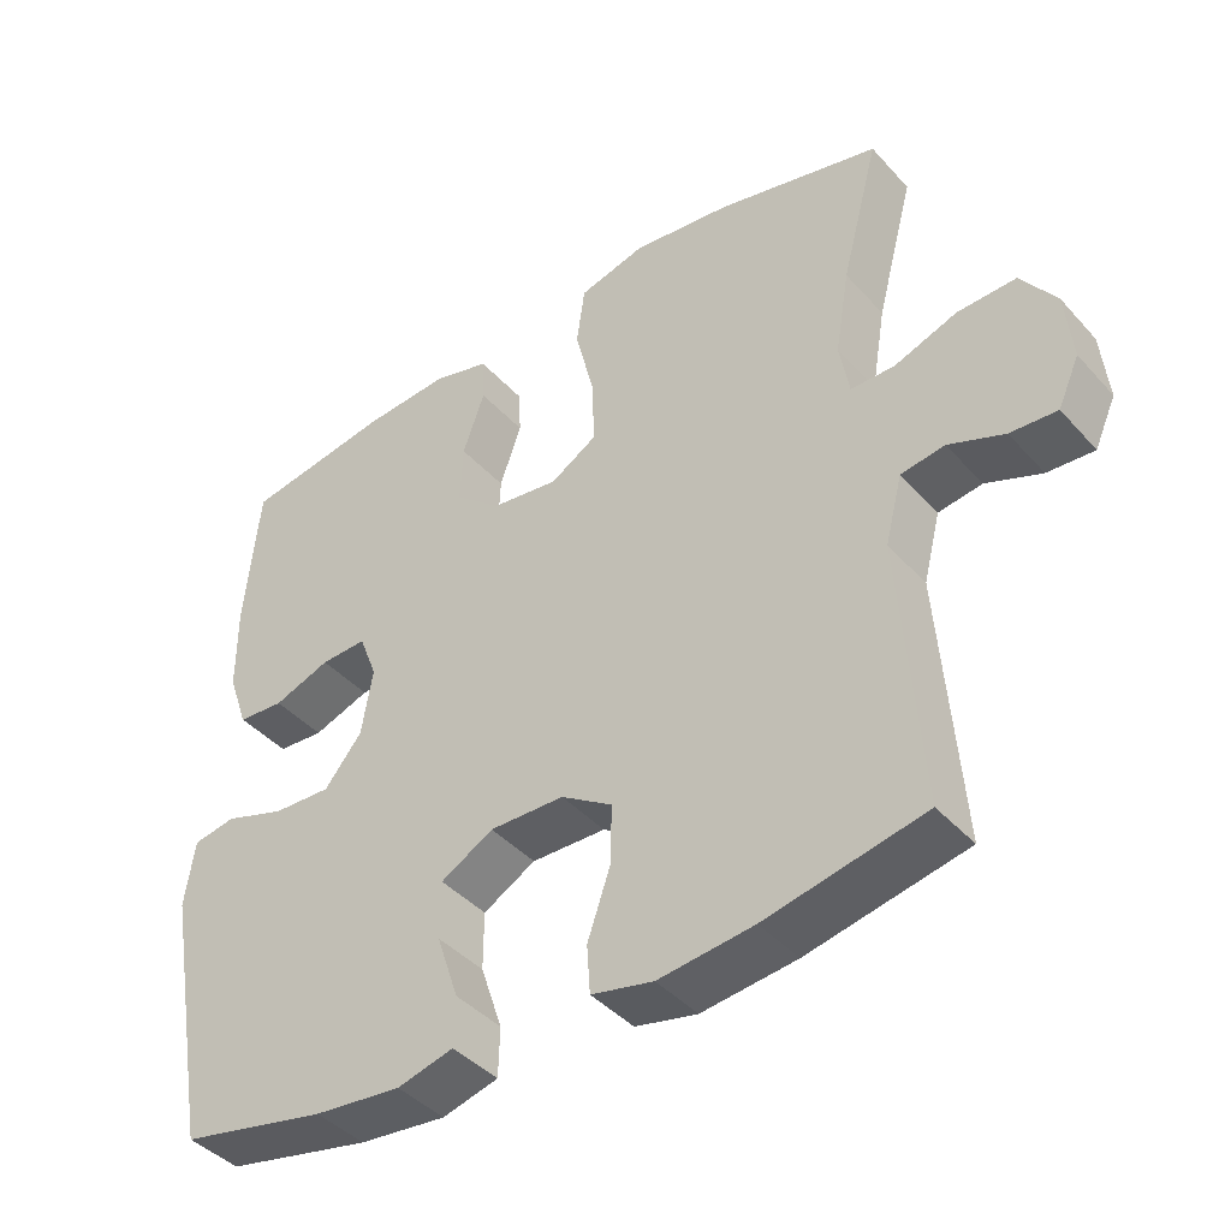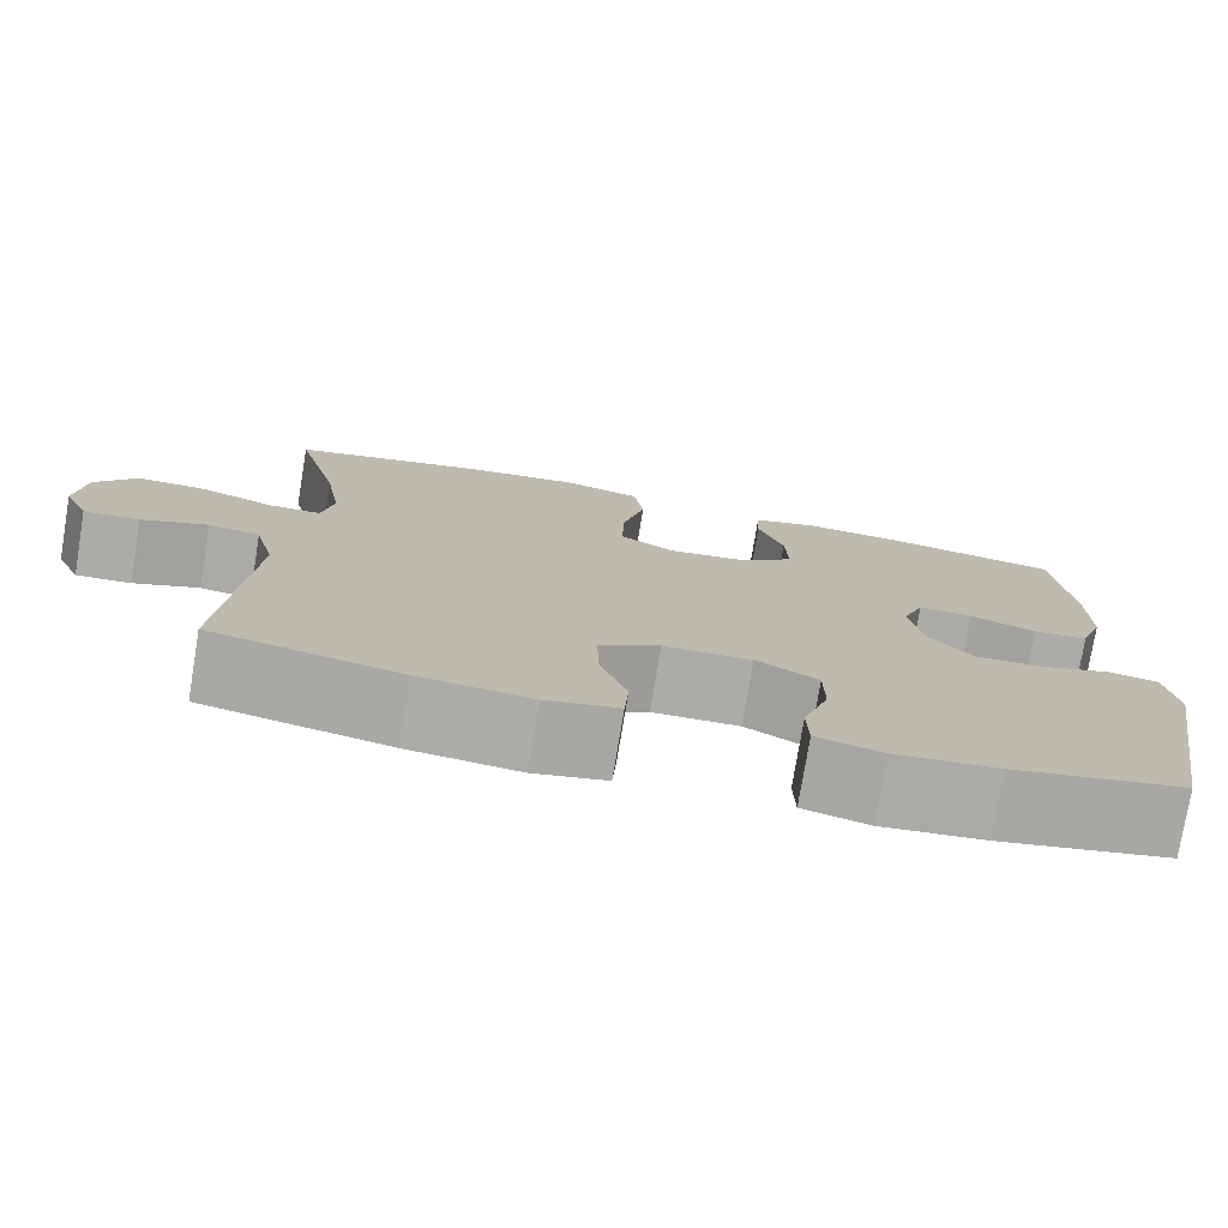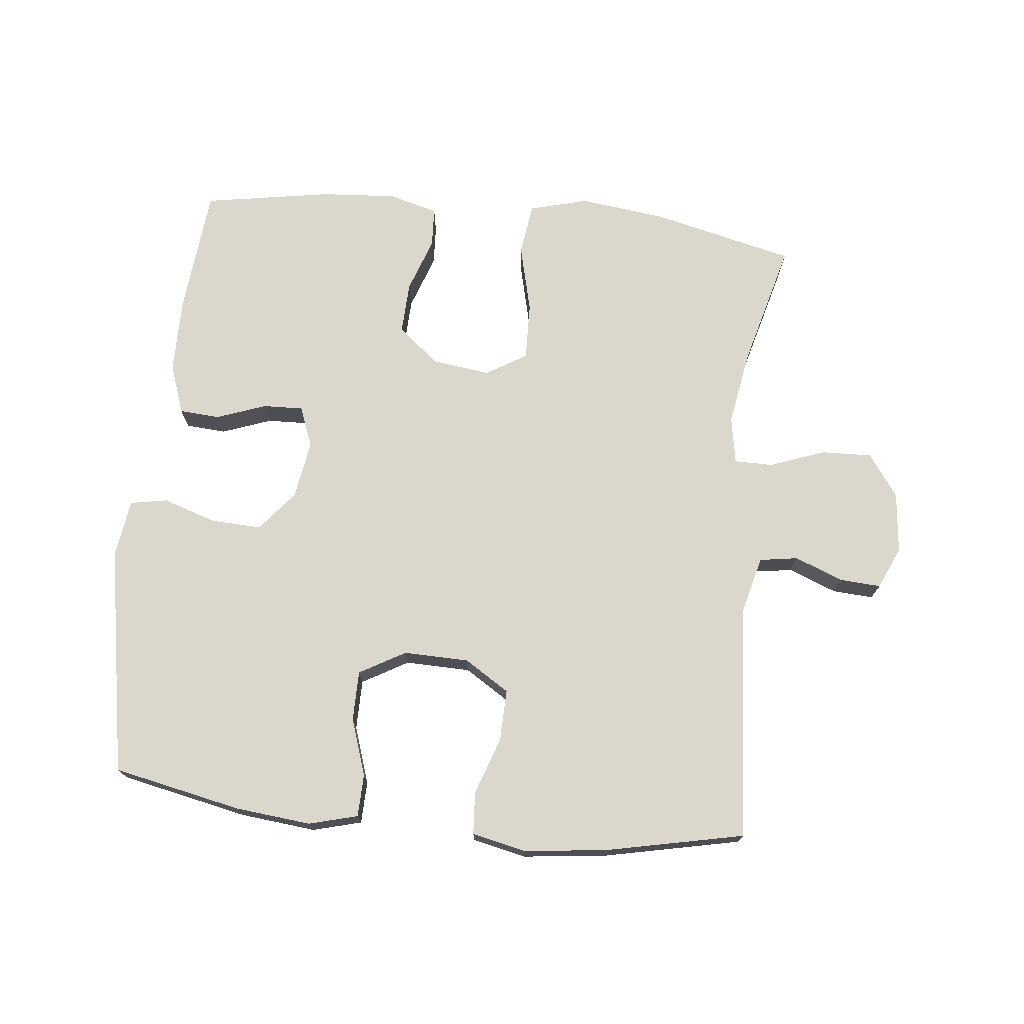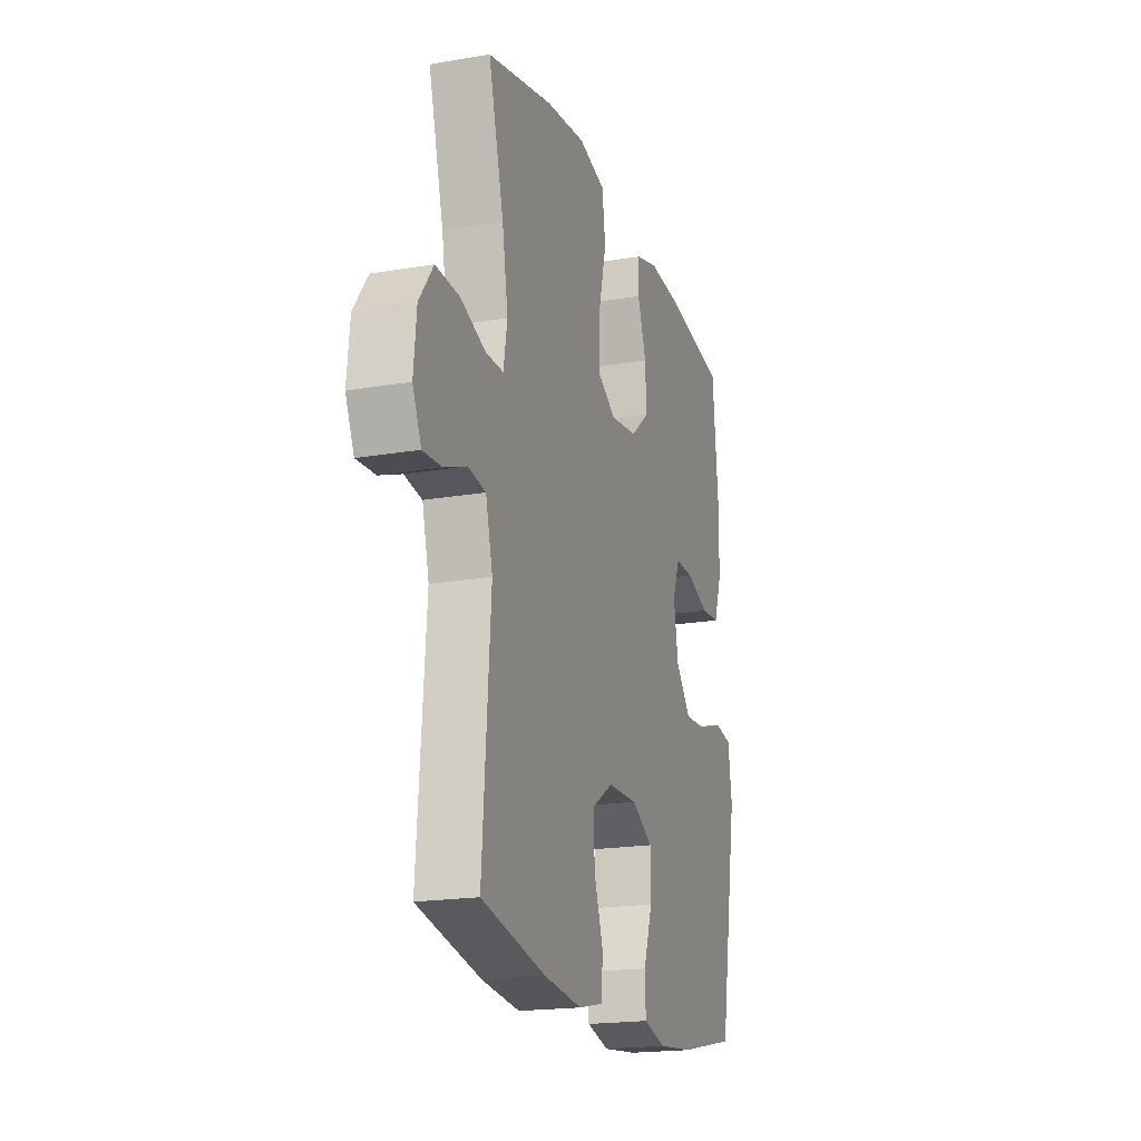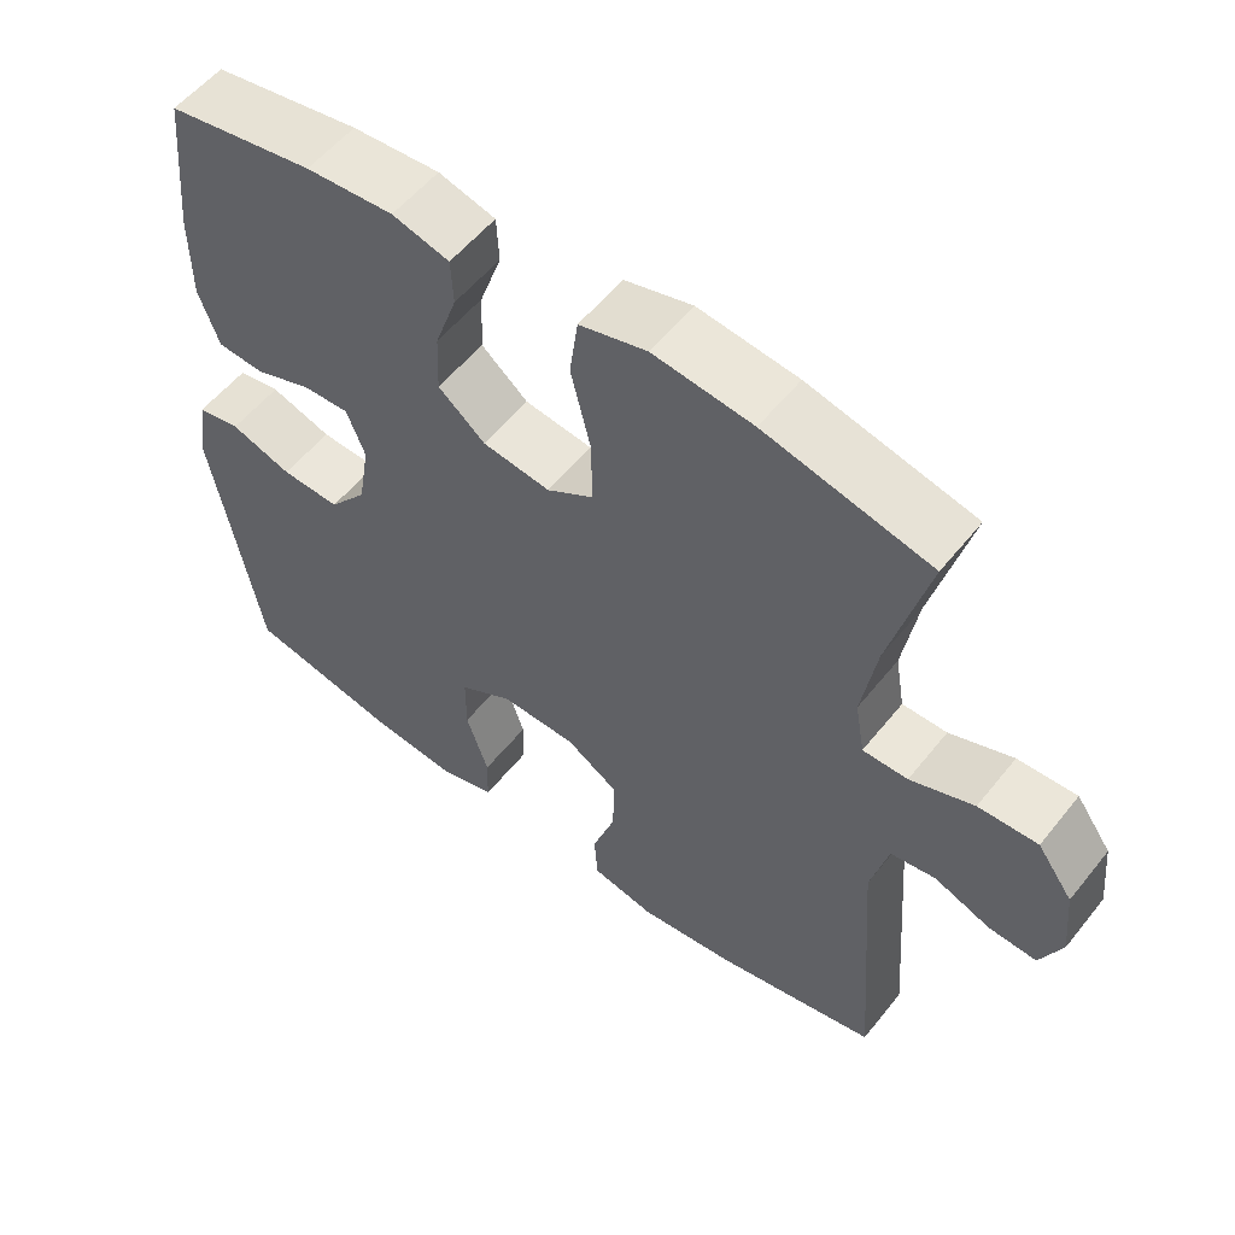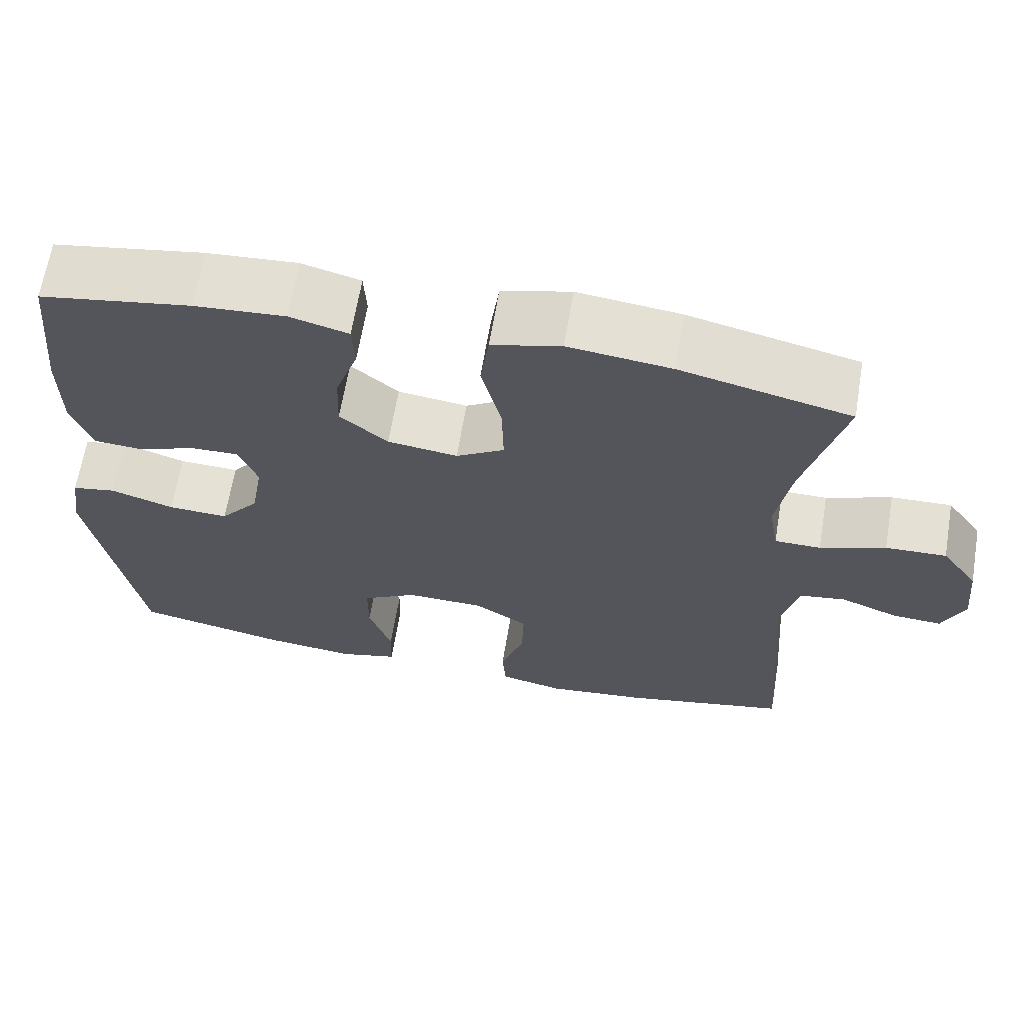
<metadata>
{"format":"obj","ext":"obj","renderer":"f3d","projection":"perspective","resolution":1024,"background":"white","views":[{"elev":-41.6,"azim":-142.2,"up":"+Z"},{"elev":-76.5,"azim":-9.4,"up":"+Z"},{"elev":73.4,"azim":-174.0,"up":"+Y"},{"elev":-19.1,"azim":-72.0,"up":"+Z"},{"elev":55.4,"azim":-142.0,"up":"+Z"},{"elev":65.0,"azim":-170.5,"up":"+Z"}]}
</metadata>
<code>
o path2166_path2166.001
v -0.4269 0.0375 0.3092
v -0.4076 0.0375 0.1945
v -0.4204 0.0375 0.1214
v -0.4799 0.0375 0.1212
v -0.5645 0.0375 0.1523
v -0.6432 0.0375 0.1552
v -0.6902 0.0375 0.08976
v -0.6998 0.0375 -0.004694
v -0.671 0.0375 -0.06922
v -0.6077 0.0375 -0.06526
v -0.5327 0.0375 -0.03602
v -0.4736 0.0375 -0.04515
v -0.4504 0.0375 -0.1362
v -0.4778 0.0375 -0.4996
v -0.2637 0.0375 -0.5449
v -0.1356 0.0375 -0.5597
v -0.05203 0.0375 -0.5416
v -0.04759 0.0375 -0.4765
v -0.07822 0.0375 -0.3877
v -0.08023 0.0375 -0.3077
v -0.01075 0.0375 -0.2638
v 0.08998 0.0375 -0.2618
v 0.1609 0.0375 -0.302
v 0.1613 0.0375 -0.3795
v 0.1319 0.0375 -0.4672
v 0.1337 0.0375 -0.5327
v 0.2093 0.0375 -0.5528
v 0.3269 0.0375 -0.5406
v 0.5241 0.0375 -0.4996
v 0.5874 0.0375 -0.1459
v 0.5741 0.0375 -0.05643
v 0.5167 0.0375 -0.046
v 0.4349 0.0375 -0.07292
v 0.3567 0.0375 -0.07626
v 0.3061 0.0375 -0.01458
v 0.291 0.0375 0.07557
v 0.3153 0.0375 0.1381
v 0.3773 0.0375 0.136
v 0.4537 0.0375 0.1081
v 0.5159 0.0375 0.1124
v 0.5428 0.0375 0.189
v 0.5432 0.0375 0.3062
v 0.5241 0.0375 0.5021
v 0.3276 0.0375 0.5354
v 0.2103 0.0375 0.5438
v 0.1342 0.0375 0.5233
v 0.1311 0.0375 0.4618
v 0.1606 0.0375 0.378
v 0.1639 0.0375 0.2983
v 0.1016 0.0375 0.2463
v 0.01094 0.0375 0.2344
v -0.05166 0.0375 0.2722
v -0.04937 0.0375 0.3607
v -0.0234 0.0375 0.4661
v -0.03453 0.0375 0.5461
v -0.1243 0.0375 0.57
v -0.2574 0.0375 0.5541
v -0.4778 0.0375 0.5021
v -0.4269 -0.0375 0.3092
v -0.4076 -0.0375 0.1945
v -0.4204 -0.0375 0.1214
v -0.4799 -0.0375 0.1212
v -0.5645 -0.0375 0.1523
v -0.6432 -0.0375 0.1552
v -0.6902 -0.0375 0.08976
v -0.6998 -0.0375 -0.004694
v -0.671 -0.0375 -0.06922
v -0.6077 -0.0375 -0.06526
v -0.5327 -0.0375 -0.03602
v -0.4736 -0.0375 -0.04515
v -0.4504 -0.0375 -0.1362
v -0.4778 -0.0375 -0.4996
v -0.2637 -0.0375 -0.5449
v -0.1356 -0.0375 -0.5597
v -0.05203 -0.0375 -0.5416
v -0.04759 -0.0375 -0.4765
v -0.07822 -0.0375 -0.3877
v -0.08023 -0.0375 -0.3077
v -0.01075 -0.0375 -0.2638
v 0.08998 -0.0375 -0.2618
v 0.1609 -0.0375 -0.302
v 0.1613 -0.0375 -0.3795
v 0.1319 -0.0375 -0.4672
v 0.1337 -0.0375 -0.5327
v 0.2093 -0.0375 -0.5528
v 0.3269 -0.0375 -0.5406
v 0.5241 -0.0375 -0.4996
v 0.5874 -0.0375 -0.1459
v 0.5741 -0.0375 -0.05643
v 0.5167 -0.0375 -0.046
v 0.4349 -0.0375 -0.07292
v 0.3567 -0.0375 -0.07626
v 0.3061 -0.0375 -0.01458
v 0.291 -0.0375 0.07557
v 0.3153 -0.0375 0.1381
v 0.3773 -0.0375 0.136
v 0.4537 -0.0375 0.1081
v 0.5159 -0.0375 0.1124
v 0.5428 -0.0375 0.189
v 0.5432 -0.0375 0.3062
v 0.5241 -0.0375 0.5021
v 0.3276 -0.0375 0.5354
v 0.2103 -0.0375 0.5438
v 0.1342 -0.0375 0.5233
v 0.1311 -0.0375 0.4618
v 0.1606 -0.0375 0.378
v 0.1639 -0.0375 0.2983
v 0.1016 -0.0375 0.2463
v 0.01094 -0.0375 0.2344
v -0.05166 -0.0375 0.2722
v -0.04937 -0.0375 0.3607
v -0.0234 -0.0375 0.4661
v -0.03453 -0.0375 0.5461
v -0.1243 -0.0375 0.57
v -0.2574 -0.0375 0.5541
v -0.4778 -0.0375 0.5021
v -0.03453 0.0375 0.5461
v -0.03453 0.0375 0.5461
v -0.1243 0.0375 0.57
v -0.2574 0.0375 0.5541
v -0.0234 0.0375 0.4661
v 0.3276 0.0375 0.5354
v 0.2103 0.0375 0.5438
v 0.1342 0.0375 0.5233
v 0.1342 0.0375 0.5233
v 0.1311 0.0375 0.4618
v 0.5241 0.0375 0.5021
v 0.5241 0.0375 0.5021
v -0.4778 0.0375 0.5021
v -0.4778 0.0375 0.5021
v -0.04937 0.0375 0.3607
v 0.1606 0.0375 0.378
v -0.4269 0.0375 0.3092
v 0.5432 0.0375 0.3062
v 0.1639 0.0375 0.2983
v -0.05166 0.0375 0.2722
v -0.05166 0.0375 0.2722
v -0.4076 0.0375 0.1945
v 0.5428 0.0375 0.189
v 0.1016 0.0375 0.2463
v 0.01094 0.0375 0.2344
v -0.4204 0.0375 0.1214
v -0.4204 0.0375 0.1214
v 0.5159 0.0375 0.1124
v 0.5159 0.0375 0.1124
v 0.3153 0.0375 0.1381
v 0.3153 0.0375 0.1381
v 0.3773 0.0375 0.136
v -0.5645 0.0375 0.1523
v -0.6432 0.0375 0.1552
v -0.6902 0.0375 0.08976
v -0.4799 0.0375 0.1212
v 0.291 0.0375 0.07557
v 0.4537 0.0375 0.1081
v -0.6998 0.0375 -0.004694
v 0.3061 0.0375 -0.01458
v -0.671 0.0375 -0.06922
v -0.671 0.0375 -0.06922
v 0.3567 0.0375 -0.07626
v -0.5327 0.0375 -0.03602
v -0.4736 0.0375 -0.04515
v -0.4736 0.0375 -0.04515
v -0.6077 0.0375 -0.06526
v -0.4504 0.0375 -0.1362
v 0.5741 0.0375 -0.05643
v 0.5741 0.0375 -0.05643
v 0.5167 0.0375 -0.046
v 0.4349 0.0375 -0.07292
v 0.5874 0.0375 -0.1459
v 0.08998 0.0375 -0.2618
v 0.1609 0.0375 -0.302
v -0.01075 0.0375 -0.2638
v -0.08023 0.0375 -0.3077
v 0.1613 0.0375 -0.3795
v -0.07822 0.0375 -0.3877
v 0.1319 0.0375 -0.4672
v -0.04759 0.0375 -0.4765
v 0.5241 0.0375 -0.4996
v 0.5241 0.0375 -0.4996
v 0.1337 0.0375 -0.5327
v 0.1337 0.0375 -0.5327
v -0.4778 0.0375 -0.4996
v -0.4778 0.0375 -0.4996
v -0.05203 0.0375 -0.5416
v -0.05203 0.0375 -0.5416
v 0.3269 0.0375 -0.5406
v -0.2637 0.0375 -0.5449
v 0.2093 0.0375 -0.5528
v -0.1356 0.0375 -0.5597
v -0.03453 -0.0375 0.5461
v -0.03453 -0.0375 0.5461
v -0.1243 -0.0375 0.57
v -0.2574 -0.0375 0.5541
v -0.0234 -0.0375 0.4661
v 0.3276 -0.0375 0.5354
v 0.2103 -0.0375 0.5438
v 0.1342 -0.0375 0.5233
v 0.1342 -0.0375 0.5233
v 0.1311 -0.0375 0.4618
v 0.5241 -0.0375 0.5021
v 0.5241 -0.0375 0.5021
v -0.4778 -0.0375 0.5021
v -0.4778 -0.0375 0.5021
v -0.04937 -0.0375 0.3607
v 0.1606 -0.0375 0.378
v -0.4269 -0.0375 0.3092
v 0.5432 -0.0375 0.3062
v 0.1639 -0.0375 0.2983
v -0.05166 -0.0375 0.2722
v -0.05166 -0.0375 0.2722
v -0.4076 -0.0375 0.1945
v 0.5428 -0.0375 0.189
v 0.1016 -0.0375 0.2463
v 0.01094 -0.0375 0.2344
v -0.4204 -0.0375 0.1214
v -0.4204 -0.0375 0.1214
v 0.5159 -0.0375 0.1124
v 0.5159 -0.0375 0.1124
v 0.3153 -0.0375 0.1381
v 0.3153 -0.0375 0.1381
v 0.3773 -0.0375 0.136
v -0.5645 -0.0375 0.1523
v -0.6432 -0.0375 0.1552
v -0.6902 -0.0375 0.08976
v -0.4799 -0.0375 0.1212
v 0.291 -0.0375 0.07557
v 0.4537 -0.0375 0.1081
v -0.6998 -0.0375 -0.004694
v 0.3061 -0.0375 -0.01458
v -0.671 -0.0375 -0.06922
v -0.671 -0.0375 -0.06922
v 0.3567 -0.0375 -0.07626
v -0.5327 -0.0375 -0.03602
v -0.4736 -0.0375 -0.04515
v -0.4736 -0.0375 -0.04515
v -0.6077 -0.0375 -0.06526
v -0.4504 -0.0375 -0.1362
v 0.5741 -0.0375 -0.05643
v 0.5741 -0.0375 -0.05643
v 0.5167 -0.0375 -0.046
v 0.4349 -0.0375 -0.07292
v 0.5874 -0.0375 -0.1459
v 0.08998 -0.0375 -0.2618
v 0.1609 -0.0375 -0.302
v -0.01075 -0.0375 -0.2638
v -0.08023 -0.0375 -0.3077
v 0.1613 -0.0375 -0.3795
v -0.07822 -0.0375 -0.3877
v 0.1319 -0.0375 -0.4672
v -0.04759 -0.0375 -0.4765
v 0.5241 -0.0375 -0.4996
v 0.5241 -0.0375 -0.4996
v 0.1337 -0.0375 -0.5327
v 0.1337 -0.0375 -0.5327
v -0.4778 -0.0375 -0.4996
v -0.4778 -0.0375 -0.4996
v -0.05203 -0.0375 -0.5416
v -0.05203 -0.0375 -0.5416
v 0.3269 -0.0375 -0.5406
v -0.2637 -0.0375 -0.5449
v 0.2093 -0.0375 -0.5528
v -0.1356 -0.0375 -0.5597
f 208 219 221
f 260 237 255
f 236 228 230
f 214 226 213
f 251 244 259
f 245 214 215
f 244 232 229
f 234 225 233
f 233 224 236
f 215 209 211
f 237 246 245
f 260 246 237
f 250 262 257
f 211 209 206
f 206 193 202
f 251 241 232
f 221 212 207
f 249 261 247
f 247 259 244
f 226 219 213
f 237 215 234
f 248 262 250
f 242 241 251
f 209 204 206
f 232 244 251
f 195 208 207
f 212 221 227
f 243 214 245
f 260 248 246
f 208 195 205
f 222 233 225
f 207 208 221
f 212 227 217
f 213 219 208
f 199 196 197
f 215 214 209
f 205 195 196
f 225 234 215
f 238 240 242
f 261 259 247
f 195 207 200
f 224 222 223
f 229 226 214
f 253 261 249
f 237 245 215
f 206 204 193
f 224 228 236
f 243 229 214
f 262 248 260
f 244 229 243
f 241 242 240
f 205 196 199
f 193 204 192
f 224 233 222
f 192 204 194
f 192 194 190
f 118 56 114 191
f 56 57 115 114
f 54 55 113 112
f 44 45 103 102
f 45 125 198 103
f 46 47 105 104
f 128 44 102 201
f 57 130 203 115
f 53 54 112 111
f 47 48 106 105
f 58 1 59 116
f 42 43 101 100
f 48 49 107 106
f 137 53 111 210
f 1 2 60 59
f 41 42 100 99
f 49 50 108 107
f 51 52 110 109
f 50 51 109 108
f 2 143 216 60
f 145 41 99 218
f 147 38 96 220
f 5 6 64 63
f 6 7 65 64
f 4 5 63 62
f 36 37 95 94
f 39 40 98 97
f 38 39 97 96
f 3 4 62 61
f 7 8 66 65
f 35 36 94 93
f 8 158 231 66
f 34 35 93 92
f 11 162 235 69
f 10 11 69 68
f 9 10 68 67
f 12 13 71 70
f 166 32 90 239
f 32 33 91 90
f 30 31 89 88
f 33 34 92 91
f 22 23 81 80
f 21 22 80 79
f 20 21 79 78
f 23 24 82 81
f 19 20 78 77
f 24 25 83 82
f 18 19 77 76
f 179 30 88 252
f 25 181 254 83
f 13 183 256 71
f 185 18 76 258
f 28 29 87 86
f 14 15 73 72
f 27 28 86 85
f 26 27 85 84
f 16 17 75 74
f 15 16 74 73
f 135 148 146
f 187 182 164
f 163 157 155
f 141 140 153
f 178 186 171
f 172 142 141
f 171 156 159
f 161 160 152
f 160 163 151
f 142 138 136
f 164 172 173
f 187 164 173
f 177 184 189
f 138 133 136
f 133 129 120
f 178 159 168
f 148 134 139
f 176 174 188
f 174 171 186
f 153 140 146
f 164 161 142
f 175 177 189
f 169 178 168
f 136 133 131
f 159 178 171
f 122 134 135
f 139 154 148
f 170 172 141
f 187 173 175
f 135 132 122
f 149 152 160
f 134 148 135
f 139 144 154
f 140 135 146
f 126 124 123
f 142 136 141
f 132 123 122
f 152 142 161
f 165 169 167
f 188 174 186
f 122 127 134
f 151 150 149
f 156 141 153
f 180 176 188
f 164 142 172
f 133 120 131
f 151 163 155
f 170 141 156
f 189 187 175
f 171 170 156
f 168 167 169
f 132 126 123
f 120 119 131
f 151 149 160
f 119 121 131
f 119 117 121

</code>
